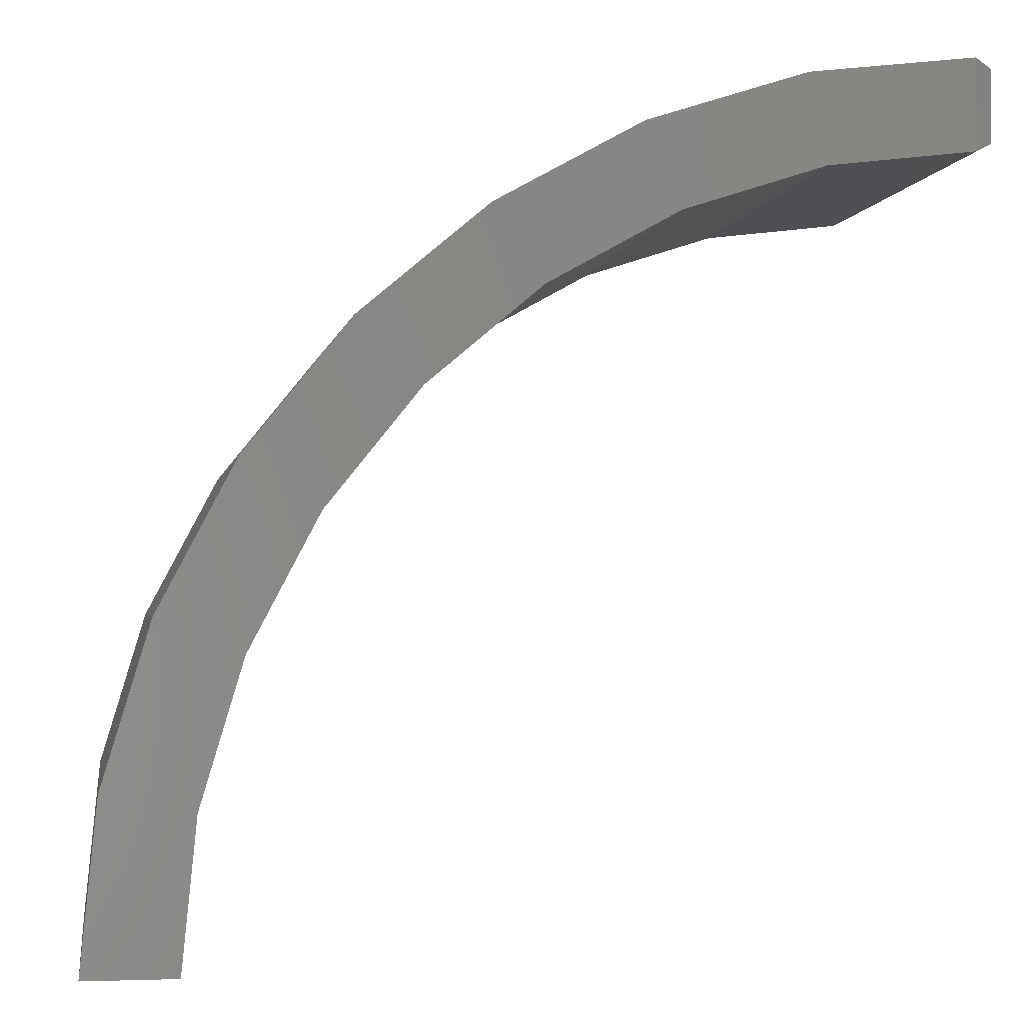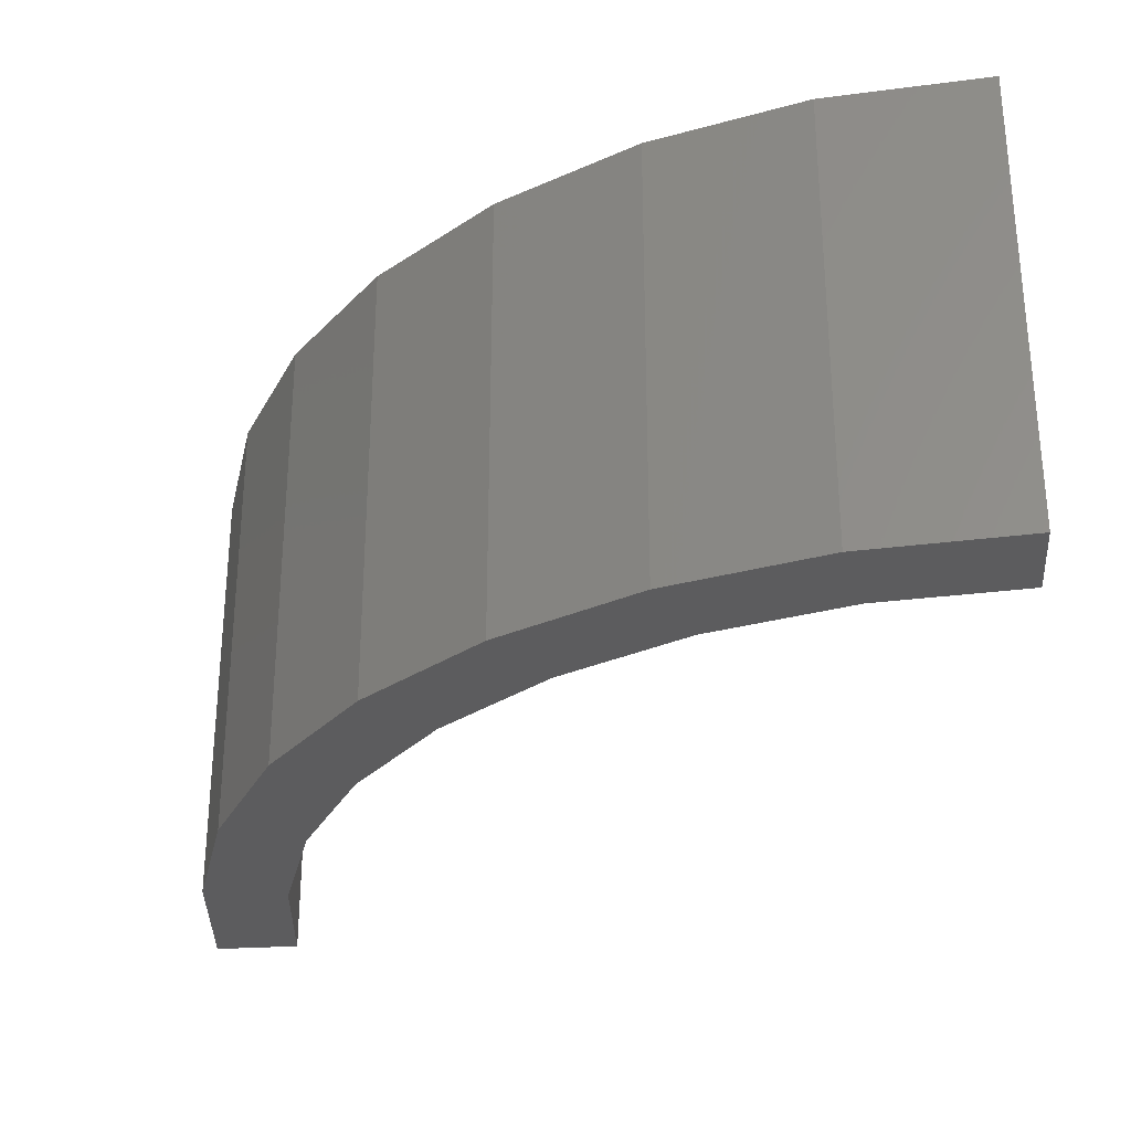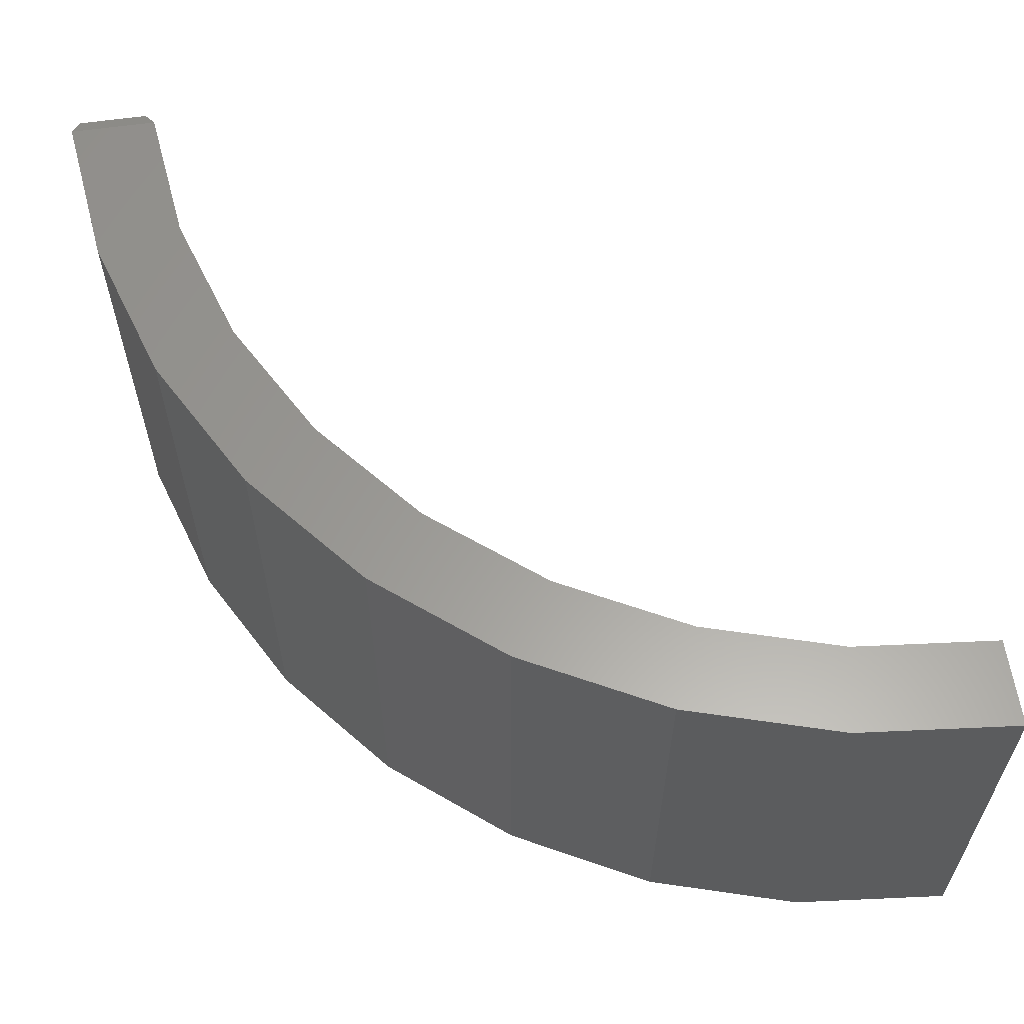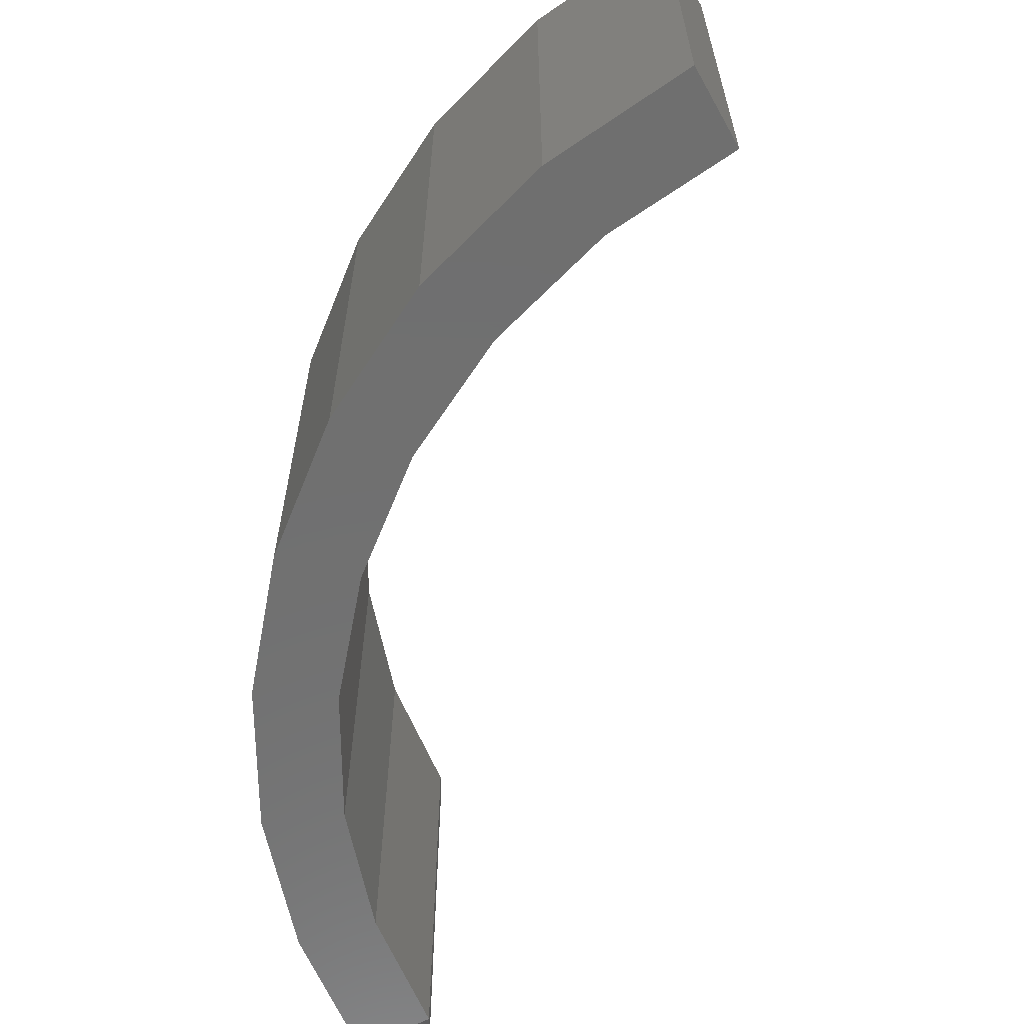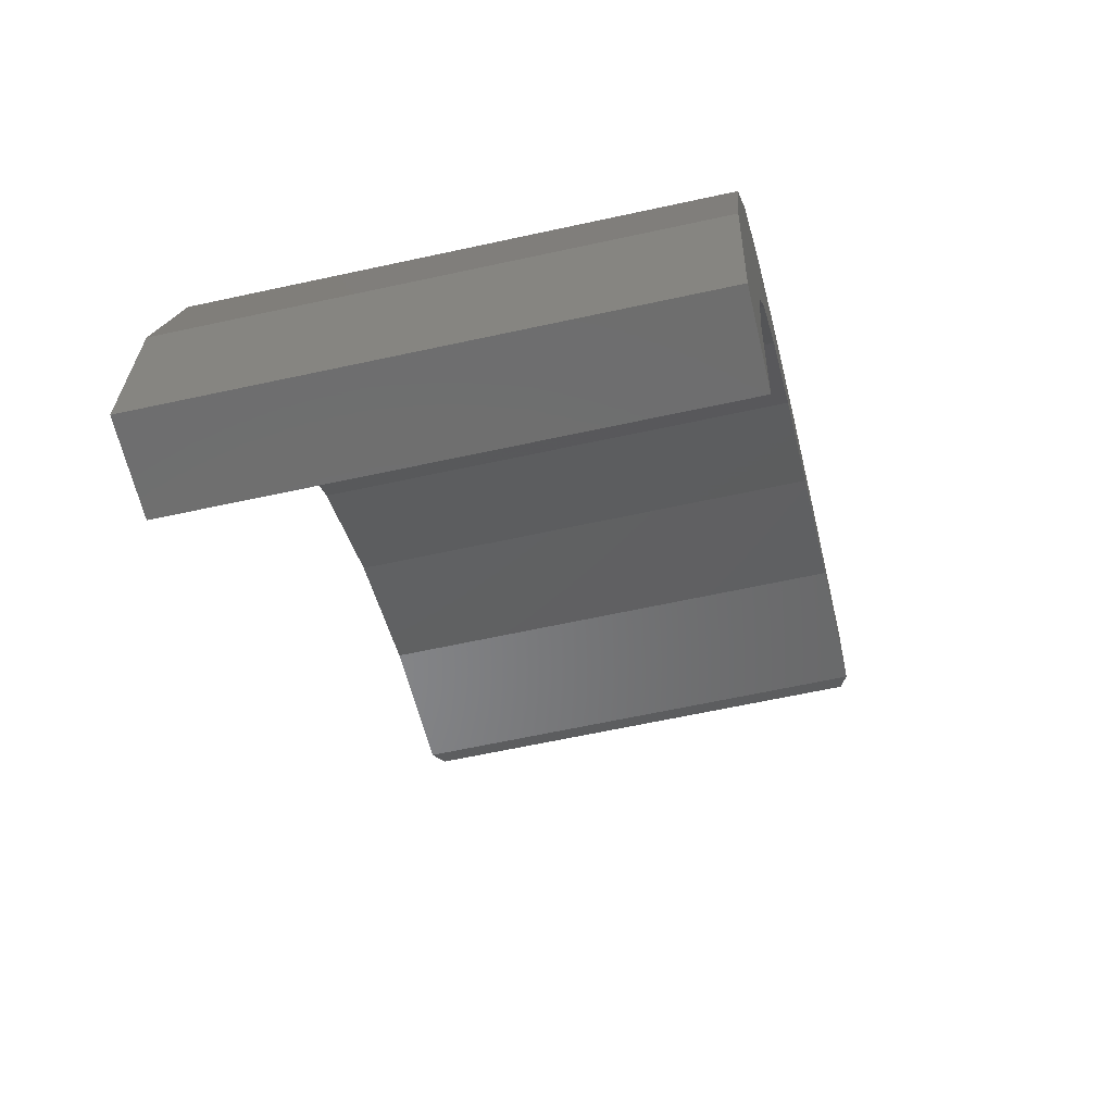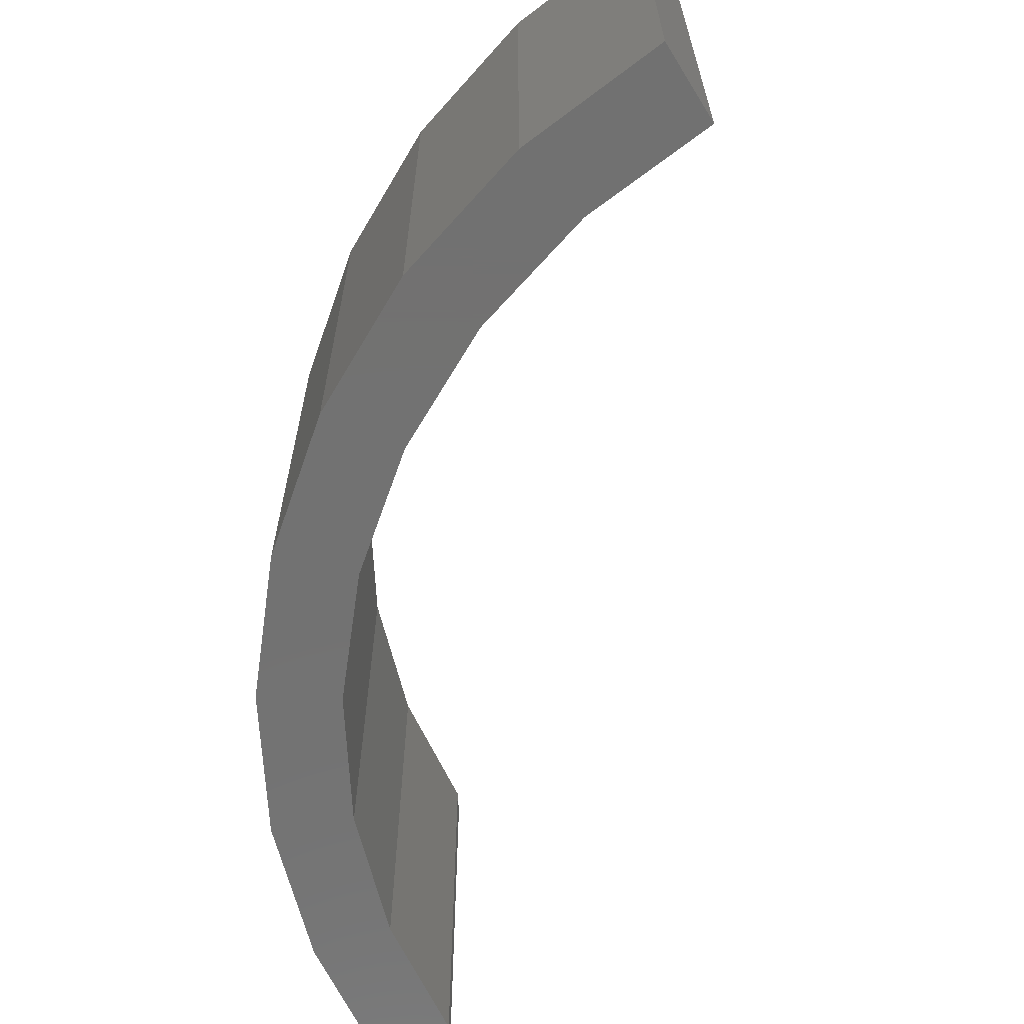
<metadata>
{"format":"stl","ext":"stl","renderer":"f3d","projection":"perspective","resolution":1024,"background":"white","views":[{"elev":-2.1,"azim":-9.2,"up":"+Y"},{"elev":-29.8,"azim":-84.7,"up":"+Z"},{"elev":60.8,"azim":-98.2,"up":"+Z"},{"elev":-61.7,"azim":-60.7,"up":"+Z"},{"elev":-60.1,"azim":-77.2,"up":"+Y"},{"elev":-63.9,"azim":-58.2,"up":"+Z"}]}
</metadata>
<code>
# stl→obj: 40 verts, 76 faces
v -0.01562 0.7498 0.4141
v -0.1597 0.7328 0.4141
v -0.01562 0.6709 0.4141
v -0.2978 0.6883 0.4141
v -0.1443 0.6554 0.4141
v -0.2676 0.6154 0.4141
v -0.4248 0.6181 0.4141
v -0.3809 0.5525 0.4141
v -0.5358 0.5248 0.4141
v -0.48 0.469 0.4141
v -0.6268 0.4118 0.4141
v -0.5612 0.3679 0.4141
v -0.6215 0.2532 0.4141
v -0.6944 0.2834 0.4141
v -0.6585 0.129 0.4141
v -0.736 0.1444 0.4141
v -0.6711 0 0.4141
v -0.75 0 0.4141
v -0.1443 0.6554 0
v -0.2978 0.6883 0
v -0.01562 0.6709 0
v -0.1597 0.7328 0
v -0.01562 0.7498 0
v -0.5612 0.3679 0
v -0.6268 0.4118 0
v -0.48 0.4689 0
v -0.5358 0.5248 0
v -0.3809 0.5525 0
v -0.4248 0.6181 0
v -0.2676 0.6154 0
v -0.6215 0.2532 0
v -0.6944 0.2834 0
v -0.6585 0.129 0
v -0.736 0.1444 0
v -0.6711 0 0
v -0.75 0 0
v 0 0.679 0.007812
v 0 0.7424 0.007812
v 0 0.679 0.4062
v 0 0.7424 0.4062
f 1 2 3
f 3 2 4
f 3 4 5
f 5 4 6
f 6 4 7
f 6 7 8
f 8 7 9
f 8 9 10
f 10 9 11
f 10 11 12
f 12 11 13
f 13 11 14
f 13 14 15
f 15 14 16
f 15 16 17
f 17 16 18
f 19 20 21
f 21 20 22
f 21 22 23
f 24 25 26
f 26 25 27
f 26 27 28
f 28 27 29
f 28 29 30
f 30 29 20
f 30 20 19
f 31 25 24
f 25 31 32
f 32 31 33
f 32 33 34
f 34 33 35
f 34 35 36
f 36 18 34
f 34 18 16
f 34 16 32
f 32 16 14
f 32 14 25
f 25 14 11
f 25 11 27
f 27 11 9
f 27 9 29
f 29 9 7
f 29 7 20
f 20 7 4
f 20 4 22
f 22 4 2
f 22 2 23
f 23 2 1
f 37 38 39
f 39 38 40
f 26 12 24
f 24 12 13
f 24 13 31
f 31 13 15
f 31 15 33
f 33 15 17
f 33 17 35
f 12 26 10
f 10 26 28
f 10 28 8
f 8 28 30
f 8 30 6
f 6 30 19
f 6 19 5
f 5 19 21
f 5 21 3
f 21 37 3
f 3 37 39
f 23 38 21
f 21 38 37
f 23 1 38
f 38 1 40
f 1 3 40
f 40 3 39
f 36 35 18
f 18 35 17

</code>
